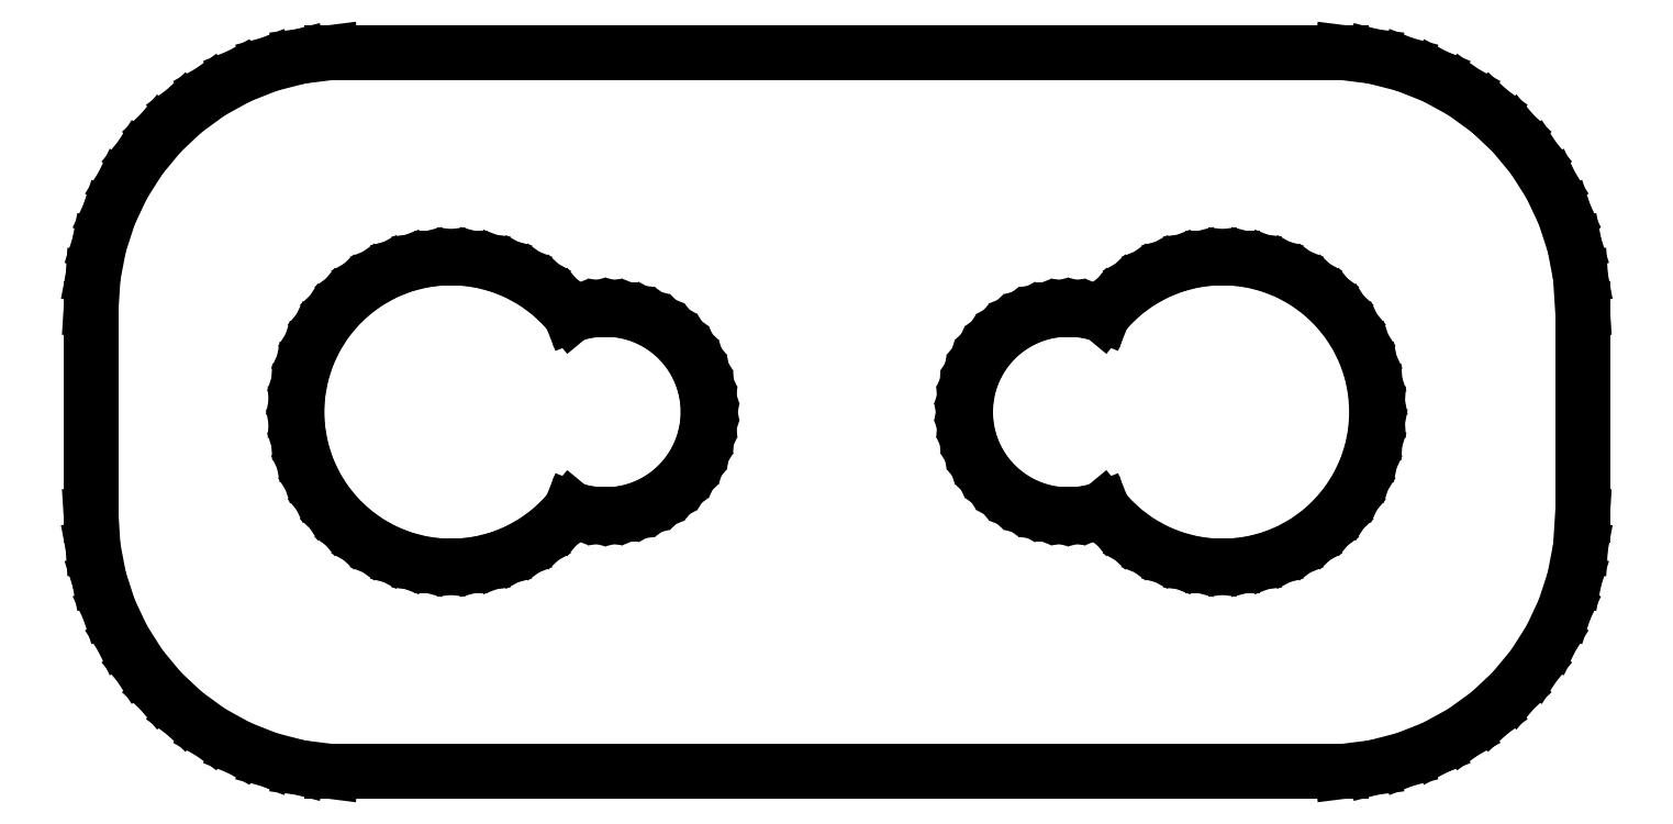
<metadata>
{"format":"dxf","ext":"dxf","renderer":"ezdxf+matplotlib","layout":"modelspace","background":"white","min_lineweight":24,"dpi":150}
</metadata>
<code>
0
SECTION
2
ENTITIES
0
LINE
8
0
10
10.44
20
17.09
11
11.05
21
17.24
0
LINE
8
0
10
11.05
20
17.24
11
11.63
21
17.48
0
LINE
8
0
10
11.63
20
17.48
11
12.18
21
17.78
0
LINE
8
0
10
12.18
20
17.78
11
12.69
21
18.15
0
LINE
8
0
10
12.69
20
18.15
11
13.14
21
18.58
0
LINE
8
0
10
13.14
20
18.58
11
13.55
21
19.06
0
LINE
8
0
10
13.55
20
19.06
11
13.88
21
19.59
0
LINE
8
0
10
13.88
20
19.59
11
14.15
21
20.16
0
LINE
8
0
10
14.15
20
20.16
11
14.34
21
20.76
0
LINE
8
0
10
14.34
20
20.76
11
14.46
21
21.37
0
LINE
8
0
10
14.46
20
21.37
11
14.5
21
22
0
LINE
8
0
10
14.5
20
22
11
14.5
21
26
0
LINE
8
0
10
14.5
20
26
11
14.46
21
26.63
0
LINE
8
0
10
14.46
20
26.63
11
14.34
21
27.24
0
LINE
8
0
10
14.34
20
27.24
11
14.15
21
27.84
0
LINE
8
0
10
14.15
20
27.84
11
13.88
21
28.41
0
LINE
8
0
10
13.88
20
28.41
11
13.55
21
28.94
0
LINE
8
0
10
13.55
20
28.94
11
13.14
21
29.42
0
LINE
8
0
10
13.14
20
29.42
11
12.69
21
29.85
0
LINE
8
0
10
12.69
20
29.85
11
12.18
21
30.22
0
LINE
8
0
10
12.18
20
30.22
11
11.63
21
30.52
0
LINE
8
0
10
11.63
20
30.52
11
11.05
21
30.76
0
LINE
8
0
10
11.05
20
30.76
11
10.44
21
30.91
0
LINE
8
0
10
10.44
20
30.91
11
9.814
21
30.99
0
LINE
8
0
10
9.814
20
30.99
11
-9.814
21
30.99
0
LINE
8
0
10
-9.814
20
30.99
11
-10.44
21
30.91
0
LINE
8
0
10
-10.44
20
30.91
11
-11.05
21
30.76
0
LINE
8
0
10
-11.05
20
30.76
11
-11.63
21
30.52
0
LINE
8
0
10
-11.63
20
30.52
11
-12.18
21
30.22
0
LINE
8
0
10
-12.18
20
30.22
11
-12.69
21
29.85
0
LINE
8
0
10
-12.69
20
29.85
11
-13.14
21
29.42
0
LINE
8
0
10
-13.14
20
29.42
11
-13.55
21
28.94
0
LINE
8
0
10
-13.55
20
28.94
11
-13.88
21
28.41
0
LINE
8
0
10
-13.88
20
28.41
11
-14.15
21
27.84
0
LINE
8
0
10
-14.15
20
27.84
11
-14.34
21
27.24
0
LINE
8
0
10
-14.34
20
27.24
11
-14.46
21
26.63
0
LINE
8
0
10
-14.46
20
26.63
11
-14.5
21
26
0
LINE
8
0
10
-14.5
20
26
11
-14.5
21
22
0
LINE
8
0
10
-14.5
20
22
11
-14.46
21
21.37
0
LINE
8
0
10
-14.46
20
21.37
11
-14.34
21
20.76
0
LINE
8
0
10
-14.34
20
20.76
11
-14.15
21
20.16
0
LINE
8
0
10
-14.15
20
20.16
11
-13.88
21
19.59
0
LINE
8
0
10
-13.88
20
19.59
11
-13.55
21
19.06
0
LINE
8
0
10
-13.55
20
19.06
11
-13.14
21
18.58
0
LINE
8
0
10
-13.14
20
18.58
11
-12.69
21
18.15
0
LINE
8
0
10
-12.69
20
18.15
11
-12.18
21
17.78
0
LINE
8
0
10
-12.18
20
17.78
11
-11.63
21
17.48
0
LINE
8
0
10
-11.63
20
17.48
11
-11.05
21
17.24
0
LINE
8
0
10
-11.05
20
17.24
11
-10.44
21
17.09
0
LINE
8
0
10
-10.44
20
17.09
11
-9.814
21
17.01
0
LINE
8
0
10
-9.814
20
17.01
11
9.814
21
17.01
0
LINE
8
0
10
9.814
20
17.01
11
10.44
21
17.09
0
LINE
8
0
10
7.312
20
21.01
11
6.938
21
21.05
0
LINE
8
0
10
6.938
20
21.05
11
6.573
21
21.15
0
LINE
8
0
10
6.573
20
21.15
11
6.223
21
21.29
0
LINE
8
0
10
6.223
20
21.29
11
5.893
21
21.47
0
LINE
8
0
10
5.893
20
21.47
11
5.588
21
21.69
0
LINE
8
0
10
5.588
20
21.69
11
5.313
21
21.95
0
LINE
8
0
10
5.313
20
21.95
11
5.171
21
22.12
0
LINE
8
0
10
5.171
20
22.12
11
5.118
21
22.1
0
LINE
8
0
10
5.118
20
22.1
11
4.875
21
22.04
0
LINE
8
0
10
4.875
20
22.04
11
4.626
21
22
0
LINE
8
0
10
4.626
20
22
11
4.374
21
22
0
LINE
8
0
10
4.374
20
22
11
4.125
21
22.04
0
LINE
8
0
10
4.125
20
22.04
11
3.882
21
22.1
0
LINE
8
0
10
3.882
20
22.1
11
3.648
21
22.19
0
LINE
8
0
10
3.648
20
22.19
11
3.428
21
22.31
0
LINE
8
0
10
3.428
20
22.31
11
3.225
21
22.46
0
LINE
8
0
10
3.225
20
22.46
11
3.042
21
22.63
0
LINE
8
0
10
3.042
20
22.63
11
2.882
21
22.82
0
LINE
8
0
10
2.882
20
22.82
11
2.747
21
23.04
0
LINE
8
0
10
2.747
20
23.04
11
2.64
21
23.26
0
LINE
8
0
10
2.64
20
23.26
11
2.563
21
23.5
0
LINE
8
0
10
2.563
20
23.5
11
2.516
21
23.75
0
LINE
8
0
10
2.516
20
23.75
11
2.5
21
24
0
LINE
8
0
10
2.5
20
24
11
2.516
21
24.25
0
LINE
8
0
10
2.516
20
24.25
11
2.563
21
24.5
0
LINE
8
0
10
2.563
20
24.5
11
2.64
21
24.74
0
LINE
8
0
10
2.64
20
24.74
11
2.747
21
24.96
0
LINE
8
0
10
2.747
20
24.96
11
2.882
21
25.18
0
LINE
8
0
10
2.882
20
25.18
11
3.042
21
25.37
0
LINE
8
0
10
3.042
20
25.37
11
3.225
21
25.54
0
LINE
8
0
10
3.225
20
25.54
11
3.428
21
25.69
0
LINE
8
0
10
3.428
20
25.69
11
3.648
21
25.81
0
LINE
8
0
10
3.648
20
25.81
11
3.882
21
25.9
0
LINE
8
0
10
3.882
20
25.9
11
4.125
21
25.96
0
LINE
8
0
10
4.125
20
25.96
11
4.374
21
26
0
LINE
8
0
10
4.374
20
26
11
4.626
21
26
0
LINE
8
0
10
4.626
20
26
11
4.875
21
25.96
0
LINE
8
0
10
4.875
20
25.96
11
5.118
21
25.9
0
LINE
8
0
10
5.118
20
25.9
11
5.171
21
25.88
0
LINE
8
0
10
5.171
20
25.88
11
5.313
21
26.05
0
LINE
8
0
10
5.313
20
26.05
11
5.588
21
26.31
0
LINE
8
0
10
5.588
20
26.31
11
5.893
21
26.53
0
LINE
8
0
10
5.893
20
26.53
11
6.223
21
26.71
0
LINE
8
0
10
6.223
20
26.71
11
6.573
21
26.85
0
LINE
8
0
10
6.573
20
26.85
11
6.938
21
26.95
0
LINE
8
0
10
6.938
20
26.95
11
7.312
21
26.99
0
LINE
8
0
10
7.312
20
26.99
11
7.688
21
26.99
0
LINE
8
0
10
7.688
20
26.99
11
8.062
21
26.95
0
LINE
8
0
10
8.062
20
26.95
11
8.427
21
26.85
0
LINE
8
0
10
8.427
20
26.85
11
8.777
21
26.71
0
LINE
8
0
10
8.777
20
26.71
11
9.107
21
26.53
0
LINE
8
0
10
9.107
20
26.53
11
9.412
21
26.31
0
LINE
8
0
10
9.412
20
26.31
11
9.687
21
26.05
0
LINE
8
0
10
9.687
20
26.05
11
9.927
21
25.76
0
LINE
8
0
10
9.927
20
25.76
11
10.13
21
25.45
0
LINE
8
0
10
10.13
20
25.45
11
10.29
21
25.1
0
LINE
8
0
10
10.29
20
25.1
11
10.41
21
24.75
0
LINE
8
0
10
10.41
20
24.75
11
10.48
21
24.38
0
LINE
8
0
10
10.48
20
24.38
11
10.5
21
24
0
LINE
8
0
10
10.5
20
24
11
10.48
21
23.62
0
LINE
8
0
10
10.48
20
23.62
11
10.41
21
23.25
0
LINE
8
0
10
10.41
20
23.25
11
10.29
21
22.9
0
LINE
8
0
10
10.29
20
22.9
11
10.13
21
22.55
0
LINE
8
0
10
10.13
20
22.55
11
9.927
21
22.24
0
LINE
8
0
10
9.927
20
22.24
11
9.687
21
21.95
0
LINE
8
0
10
9.687
20
21.95
11
9.412
21
21.69
0
LINE
8
0
10
9.412
20
21.69
11
9.107
21
21.47
0
LINE
8
0
10
9.107
20
21.47
11
8.777
21
21.29
0
LINE
8
0
10
8.777
20
21.29
11
8.427
21
21.15
0
LINE
8
0
10
8.427
20
21.15
11
8.062
21
21.05
0
LINE
8
0
10
8.062
20
21.05
11
7.688
21
21.01
0
LINE
8
0
10
7.688
20
21.01
11
7.312
21
21.01
0
LINE
8
0
10
-7.688
20
21.01
11
-8.062
21
21.05
0
LINE
8
0
10
-8.062
20
21.05
11
-8.427
21
21.15
0
LINE
8
0
10
-8.427
20
21.15
11
-8.777
21
21.29
0
LINE
8
0
10
-8.777
20
21.29
11
-9.107
21
21.47
0
LINE
8
0
10
-9.107
20
21.47
11
-9.412
21
21.69
0
LINE
8
0
10
-9.412
20
21.69
11
-9.687
21
21.95
0
LINE
8
0
10
-9.687
20
21.95
11
-9.927
21
22.24
0
LINE
8
0
10
-9.927
20
22.24
11
-10.13
21
22.55
0
LINE
8
0
10
-10.13
20
22.55
11
-10.29
21
22.9
0
LINE
8
0
10
-10.29
20
22.9
11
-10.41
21
23.25
0
LINE
8
0
10
-10.41
20
23.25
11
-10.48
21
23.62
0
LINE
8
0
10
-10.48
20
23.62
11
-10.5
21
24
0
LINE
8
0
10
-10.5
20
24
11
-10.48
21
24.38
0
LINE
8
0
10
-10.48
20
24.38
11
-10.41
21
24.75
0
LINE
8
0
10
-10.41
20
24.75
11
-10.29
21
25.1
0
LINE
8
0
10
-10.29
20
25.1
11
-10.13
21
25.45
0
LINE
8
0
10
-10.13
20
25.45
11
-9.927
21
25.76
0
LINE
8
0
10
-9.927
20
25.76
11
-9.687
21
26.05
0
LINE
8
0
10
-9.687
20
26.05
11
-9.412
21
26.31
0
LINE
8
0
10
-9.412
20
26.31
11
-9.107
21
26.53
0
LINE
8
0
10
-9.107
20
26.53
11
-8.777
21
26.71
0
LINE
8
0
10
-8.777
20
26.71
11
-8.427
21
26.85
0
LINE
8
0
10
-8.427
20
26.85
11
-8.062
21
26.95
0
LINE
8
0
10
-8.062
20
26.95
11
-7.688
21
26.99
0
LINE
8
0
10
-7.688
20
26.99
11
-7.312
21
26.99
0
LINE
8
0
10
-7.312
20
26.99
11
-6.938
21
26.95
0
LINE
8
0
10
-6.938
20
26.95
11
-6.573
21
26.85
0
LINE
8
0
10
-6.573
20
26.85
11
-6.223
21
26.71
0
LINE
8
0
10
-6.223
20
26.71
11
-5.893
21
26.53
0
LINE
8
0
10
-5.893
20
26.53
11
-5.588
21
26.31
0
LINE
8
0
10
-5.588
20
26.31
11
-5.313
21
26.05
0
LINE
8
0
10
-5.313
20
26.05
11
-5.171
21
25.88
0
LINE
8
0
10
-5.171
20
25.88
11
-5.118
21
25.9
0
LINE
8
0
10
-5.118
20
25.9
11
-4.875
21
25.96
0
LINE
8
0
10
-4.875
20
25.96
11
-4.626
21
26
0
LINE
8
0
10
-4.626
20
26
11
-4.374
21
26
0
LINE
8
0
10
-4.374
20
26
11
-4.125
21
25.96
0
LINE
8
0
10
-4.125
20
25.96
11
-3.882
21
25.9
0
LINE
8
0
10
-3.882
20
25.9
11
-3.648
21
25.81
0
LINE
8
0
10
-3.648
20
25.81
11
-3.428
21
25.69
0
LINE
8
0
10
-3.428
20
25.69
11
-3.225
21
25.54
0
LINE
8
0
10
-3.225
20
25.54
11
-3.042
21
25.37
0
LINE
8
0
10
-3.042
20
25.37
11
-2.882
21
25.18
0
LINE
8
0
10
-2.882
20
25.18
11
-2.747
21
24.96
0
LINE
8
0
10
-2.747
20
24.96
11
-2.64
21
24.74
0
LINE
8
0
10
-2.64
20
24.74
11
-2.563
21
24.5
0
LINE
8
0
10
-2.563
20
24.5
11
-2.516
21
24.25
0
LINE
8
0
10
-2.516
20
24.25
11
-2.5
21
24
0
LINE
8
0
10
-2.5
20
24
11
-2.516
21
23.75
0
LINE
8
0
10
-2.516
20
23.75
11
-2.563
21
23.5
0
LINE
8
0
10
-2.563
20
23.5
11
-2.64
21
23.26
0
LINE
8
0
10
-2.64
20
23.26
11
-2.747
21
23.04
0
LINE
8
0
10
-2.747
20
23.04
11
-2.882
21
22.82
0
LINE
8
0
10
-2.882
20
22.82
11
-3.042
21
22.63
0
LINE
8
0
10
-3.042
20
22.63
11
-3.225
21
22.46
0
LINE
8
0
10
-3.225
20
22.46
11
-3.428
21
22.31
0
LINE
8
0
10
-3.428
20
22.31
11
-3.648
21
22.19
0
LINE
8
0
10
-3.648
20
22.19
11
-3.882
21
22.1
0
LINE
8
0
10
-3.882
20
22.1
11
-4.125
21
22.04
0
LINE
8
0
10
-4.125
20
22.04
11
-4.374
21
22
0
LINE
8
0
10
-4.374
20
22
11
-4.626
21
22
0
LINE
8
0
10
-4.626
20
22
11
-4.875
21
22.04
0
LINE
8
0
10
-4.875
20
22.04
11
-5.118
21
22.1
0
LINE
8
0
10
-5.118
20
22.1
11
-5.171
21
22.12
0
LINE
8
0
10
-5.171
20
22.12
11
-5.313
21
21.95
0
LINE
8
0
10
-5.313
20
21.95
11
-5.588
21
21.69
0
LINE
8
0
10
-5.588
20
21.69
11
-5.893
21
21.47
0
LINE
8
0
10
-5.893
20
21.47
11
-6.223
21
21.29
0
LINE
8
0
10
-6.223
20
21.29
11
-6.573
21
21.15
0
LINE
8
0
10
-6.573
20
21.15
11
-6.938
21
21.05
0
LINE
8
0
10
-6.938
20
21.05
11
-7.312
21
21.01
0
LINE
8
0
10
-7.312
20
21.01
11
-7.688
21
21.01
0
ENDSEC
0
EOF

</code>
